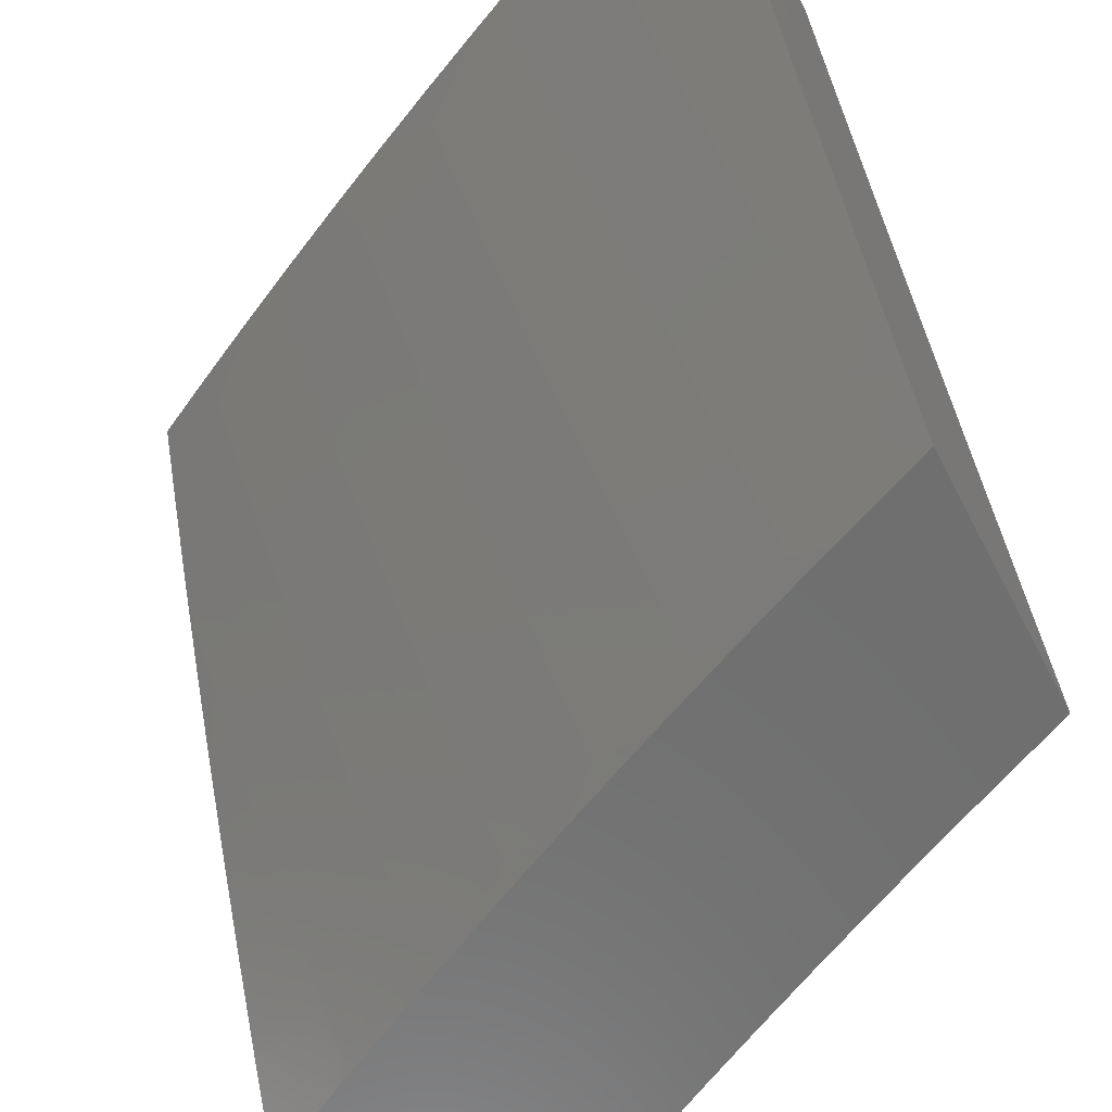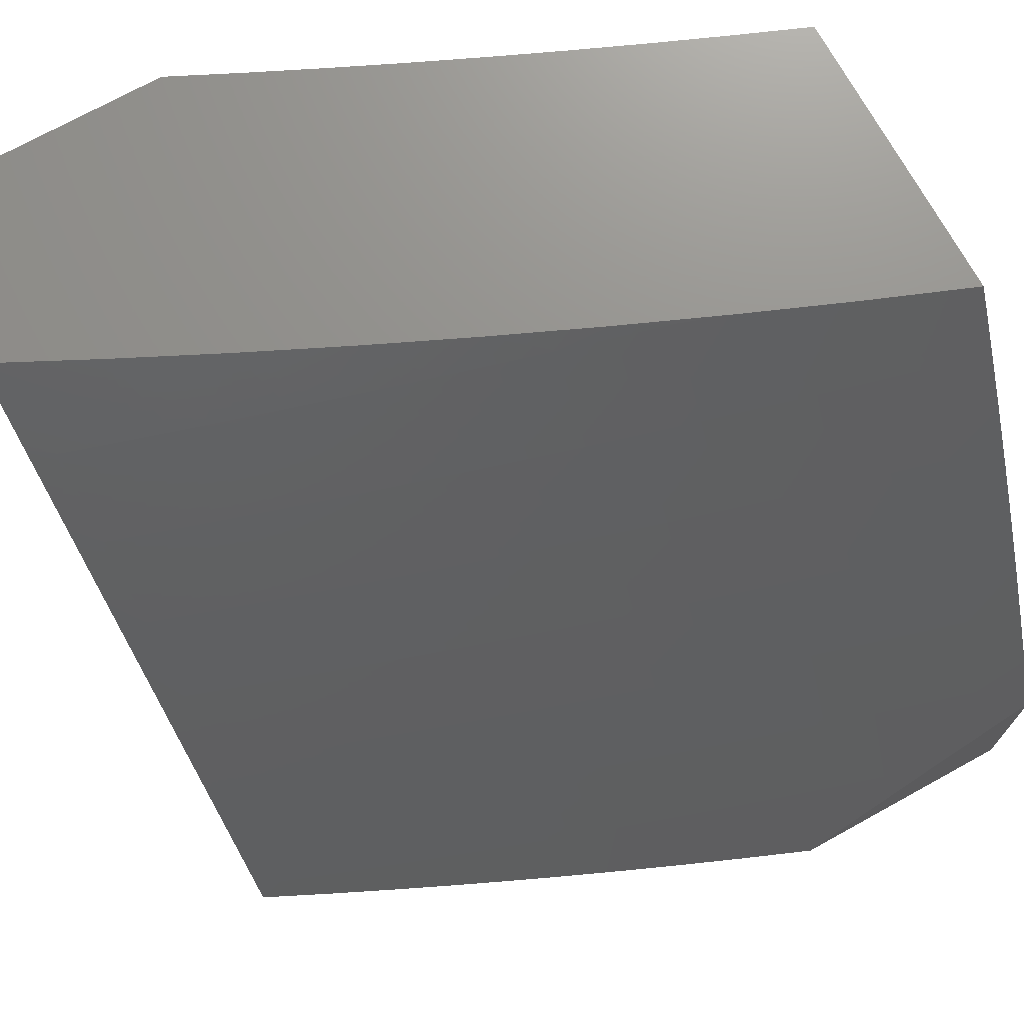
<metadata>
{"format":"stl","ext":"stl","renderer":"f3d","projection":"perspective","resolution":1024,"background":"white","views":[{"elev":-60.9,"azim":-62.5,"up":"+Z"},{"elev":72.5,"azim":-118.9,"up":"+Y"}]}
</metadata>
<code>
# stl→obj: 391 verts, 778 faces
v -9.31 4.09 -5
v -9.308 4.127 -4.969
v -9.351 4 -5
v -9.321 4.133 -4.938
v -9.41 4.006 -4.876
v -9.334 4.138 -4.907
v -9.347 4.144 -4.876
v -9.282 4.281 -4.876
v -9.294 4.287 -4.845
v -9.227 4.424 -4.845
v -9.239 4.43 -4.814
v -9.17 4.566 -4.814
v -9.182 4.572 -4.783
v -9.11 4.708 -4.783
v -9.122 4.714 -4.752
v -9.047 4.849 -4.752
v -9.059 4.856 -4.721
v -9 4.929 -4.757
v -9 5 -4.673
v -9.268 4.179 -5
v -9.244 4.264 -4.969
v -9.257 4.27 -4.938
v -9.19 4.406 -4.938
v -9.202 4.412 -4.907
v -9.133 4.548 -4.907
v -9.145 4.554 -4.876
v -9.073 4.689 -4.876
v -9.086 4.695 -4.845
v -9.011 4.83 -4.845
v -9.023 4.837 -4.814
v -9 4.856 -4.839
v -9.226 4.268 -5
v -9.182 4.357 -5
v -9.177 4.4 -4.969
v -9.138 4.445 -5
v -9.108 4.535 -4.969
v -9.093 4.533 -5
v -9.047 4.62 -5
v -9.036 4.67 -4.969
v -9 4.707 -5
v -9 4.782 -4.92
v -9.061 4.683 -4.907
v -9.12 4.542 -4.938
v -9.04 5 -4.59
v -9.082 4.868 -4.659
v -9.071 4.862 -4.69
v -9.134 4.72 -4.721
v -9.194 4.578 -4.752
v -9.252 4.436 -4.783
v -9.307 4.293 -4.814
v -9.359 4.15 -4.845
v -9.422 4.011 -4.845
v -9.411 4 -4.877
v -9.079 5 -4.507
v -9.117 4.886 -4.565
v -9.105 4.88 -4.596
v -9.094 4.874 -4.628
v -9.169 4.738 -4.628
v -9.157 4.732 -4.659
v -9.229 4.596 -4.659
v -9.218 4.59 -4.69
v -9.288 4.453 -4.69
v -9.276 4.447 -4.721
v -9.343 4.31 -4.721
v -9.331 4.304 -4.752
v -9.396 4.166 -4.752
v -9.384 4.161 -4.783
v -9.46 4.027 -4.752
v -9.447 4.022 -4.783
v -9.471 4 -4.754
v -9.435 4.016 -4.814
v -9.118 5 -4.423
v -9.15 4.904 -4.471
v -9.139 4.899 -4.503
v -9.128 4.893 -4.534
v -9.203 4.756 -4.534
v -9.192 4.75 -4.565
v -9.264 4.613 -4.565
v -9.253 4.608 -4.596
v -9.323 4.47 -4.596
v -9.311 4.464 -4.628
v -9.379 4.326 -4.628
v -9.367 4.321 -4.659
v -9.433 4.182 -4.659
v -9.421 4.177 -4.69
v -9.496 4.043 -4.659
v -9.484 4.037 -4.69
v -9.528 4 -4.63
v -9.156 5 -4.339
v -9.183 4.922 -4.377
v -9.161 4.91 -4.44
v -9.225 4.768 -4.471
v -9.214 4.762 -4.503
v -9.287 4.625 -4.503
v -9.276 4.619 -4.534
v -9.346 4.481 -4.534
v -9.335 4.476 -4.565
v -9.403 4.337 -4.565
v -9.391 4.332 -4.596
v -9.457 4.193 -4.596
v -9.445 4.188 -4.628
v -9.52 4.053 -4.596
v -9.508 4.048 -4.628
v -9.204 4.934 -4.315
v -9.193 5 -4.255
v -9.226 4.945 -4.252
v -9.246 4.956 -4.189
v -9.301 4.807 -4.252
v -9.322 4.818 -4.189
v -9.375 4.668 -4.252
v -9.396 4.679 -4.189
v -9.446 4.529 -4.252
v -9.468 4.539 -4.189
v -9.515 4.389 -4.252
v -9.537 4.399 -4.189
v -9.582 4.248 -4.252
v -9.603 4.258 -4.189
v -9.668 4.116 -4.189
v -9.689 4.125 -4.126
v -9.743 4 -4.127
v -9.71 4.134 -4.063
v -9.793 4 -4
v -9.737 4.128 -4
v -9.68 4.255 -4
v -9.645 4.276 -4.063
v -9.621 4.381 -4
v -9.578 4.418 -4.063
v -9.56 4.507 -4
v -9.509 4.559 -4.063
v -9.498 4.631 -4
v -9.437 4.699 -4.063
v -9.434 4.755 -4
v -9.363 4.839 -4.063
v -9.368 4.878 -4
v -9.287 4.978 -4.063
v -9.3 5 -4
v -9.265 5 -4.085
v -9.267 4.967 -4.126
v -9.23 5 -4.17
v -9.692 4 -4.254
v -9.646 4.107 -4.252
v -9.56 4.238 -4.315
v -9.493 4.379 -4.315
v -9.425 4.519 -4.315
v -9.354 4.658 -4.315
v -9.28 4.796 -4.315
v -9.624 4.097 -4.315
v -9.639 4 -4.38
v -9.602 4.088 -4.377
v -9.579 4.078 -4.44
v -9.515 4.219 -4.44
v -9.503 4.214 -4.471
v -9.449 4.358 -4.44
v -9.437 4.353 -4.471
v -9.38 4.497 -4.44
v -9.369 4.492 -4.471
v -9.31 4.636 -4.44
v -9.298 4.63 -4.471
v -9.237 4.773 -4.44
v -9.584 4 -4.505
v -9.567 4.073 -4.471
v -9.492 4.208 -4.503
v -9.426 4.348 -4.503
v -9.358 4.487 -4.503
v -9.532 4.058 -4.565
v -9.544 4.063 -4.534
v -9.556 4.068 -4.503
v -9.48 4.203 -4.534
v -9.269 4.275 -4.907
v -9.372 4.155 -4.814
v -9.319 4.298 -4.783
v -9.264 4.441 -4.752
v -9.206 4.584 -4.721
v -9.145 4.726 -4.69
v -9.409 4.172 -4.721
v -9.472 4.032 -4.721
v -9.355 4.315 -4.69
v -9.3 4.459 -4.659
v -9.241 4.602 -4.628
v -9.18 4.744 -4.596
v -9.469 4.198 -4.565
v -9.414 4.342 -4.534
v -9.537 4.229 -4.377
v -9.471 4.369 -4.377
v -9.403 4.508 -4.377
v -9.332 4.647 -4.377
v -9.259 4.785 -4.377
v -9.625 4.267 -4.126
v -9.558 4.409 -4.126
v -9.488 4.549 -4.126
v -9.417 4.689 -4.126
v -9.343 4.829 -4.126
v -9.215 4.418 -4.876
v -9.157 4.56 -4.845
v -9.049 4.676 -4.938
v -9.098 4.702 -4.814
v -9.035 4.843 -4.783
v -9.277 4.878 -5
v -9.296 4.87 -4.969
v -9.211 5 -5
v -9.309 4.877 -4.938
v -9.273 5 -4.878
v -9.321 4.883 -4.907
v -9.333 4.889 -4.876
v -9.404 4.752 -4.876
v -9.416 4.758 -4.845
v -9.484 4.619 -4.845
v -9.496 4.625 -4.814
v -9.563 4.486 -4.814
v -9.575 4.491 -4.783
v -9.639 4.351 -4.783
v -9.651 4.357 -4.752
v -9.714 4.216 -4.752
v -9.726 4.221 -4.721
v -9.786 4.08 -4.721
v -9.798 4.085 -4.69
v -9.81 4 -4.739
v -9.85 4 -4.652
v -9.34 4.755 -5
v -9.367 4.733 -4.969
v -9.379 4.739 -4.938
v -9.448 4.601 -4.938
v -9.46 4.607 -4.907
v -9.526 4.469 -4.907
v -9.539 4.474 -4.876
v -9.603 4.335 -4.876
v -9.615 4.34 -4.845
v -9.677 4.2 -4.845
v -9.689 4.205 -4.814
v -9.749 4.064 -4.814
v -9.762 4.069 -4.783
v -9.77 4 -4.827
v -9.402 4.631 -5
v -9.435 4.595 -4.969
v -9.514 4.463 -4.938
v -9.59 4.329 -4.907
v -9.665 4.195 -4.876
v -9.737 4.059 -4.845
v -9.463 4.506 -5
v -9.501 4.457 -4.969
v -9.578 4.324 -4.938
v -9.652 4.189 -4.907
v -9.725 4.054 -4.876
v -9.522 4.381 -5
v -9.565 4.318 -4.969
v -9.64 4.184 -4.938
v -9.712 4.049 -4.907
v -9.729 4 -4.913
v -9.579 4.255 -5
v -9.627 4.178 -4.969
v -9.7 4.044 -4.938
v -9.634 4.128 -5
v -9.687 4.038 -4.969
v -9.688 4 -5
v -9.888 4 -4.564
v -9.834 4.099 -4.596
v -9.822 4.094 -4.627
v -9.81 4.09 -4.658
v -9.75 4.231 -4.658
v -9.738 4.226 -4.69
v -9.675 4.367 -4.69
v -9.663 4.362 -4.721
v -9.599 4.503 -4.721
v -9.587 4.497 -4.752
v -9.52 4.637 -4.752
v -9.508 4.631 -4.783
v -9.439 4.77 -4.783
v -9.427 4.764 -4.814
v -9.356 4.902 -4.814
v -9.345 4.896 -4.845
v -9.926 4 -4.475
v -9.857 4.109 -4.534
v -9.845 4.104 -4.565
v -9.773 4.242 -4.596
v -9.761 4.236 -4.627
v -9.699 4.378 -4.627
v -9.687 4.373 -4.658
v -9.622 4.514 -4.658
v -9.611 4.508 -4.69
v -9.544 4.648 -4.69
v -9.532 4.642 -4.721
v -9.463 4.782 -4.721
v -9.451 4.776 -4.752
v -9.38 4.914 -4.752
v -9.368 4.908 -4.783
v -9.333 5 -4.754
v -9.964 4 -4.387
v -9.891 4.123 -4.44
v -9.868 4.114 -4.502
v -9.796 4.252 -4.534
v -9.785 4.247 -4.565
v -9.722 4.388 -4.565
v -9.71 4.383 -4.596
v -9.645 4.524 -4.596
v -9.634 4.519 -4.627
v -9.567 4.659 -4.627
v -9.555 4.654 -4.658
v -9.486 4.793 -4.658
v -9.474 4.787 -4.69
v -9.403 4.926 -4.69
v -9.392 4.92 -4.721
v -10 4 -4.298
v -9.935 4.142 -4.314
v -9.913 4.133 -4.377
v -9.83 4.266 -4.44
v -9.808 4.257 -4.502
v -9.745 4.399 -4.502
v -9.733 4.394 -4.534
v -9.668 4.535 -4.534
v -9.657 4.53 -4.565
v -9.59 4.67 -4.565
v -9.578 4.665 -4.596
v -9.509 4.805 -4.596
v -9.497 4.799 -4.627
v -9.426 4.938 -4.627
v -9.415 4.932 -4.658
v -9.392 5 -4.63
v -10 4.072 -4.225
v -9.957 4.151 -4.252
v -9.874 4.286 -4.314
v -9.896 4.295 -4.252
v -9.811 4.429 -4.314
v -9.832 4.438 -4.252
v -9.745 4.571 -4.314
v -9.767 4.581 -4.252
v -9.677 4.713 -4.314
v -9.699 4.724 -4.252
v -9.607 4.855 -4.314
v -9.628 4.865 -4.252
v -9.558 5 -4.254
v -9.649 4.876 -4.189
v -9.61 5 -4.127
v -9.669 4.886 -4.126
v -9.689 4.896 -4.063
v -9.76 4.753 -4.063
v -9.75 4.823 -4
v -9.794 4.733 -4
v -9.828 4.61 -4.063
v -9.837 4.644 -4
v -9.879 4.554 -4
v -9.895 4.466 -4.063
v -9.92 4.463 -4
v -9.96 4.372 -4
v -9.958 4.322 -4.063
v -10 4.281 -4
v -10 4.213 -4.076
v -9.938 4.313 -4.126
v -9.999 4.169 -4.126
v -9.917 4.304 -4.189
v -9.978 4.16 -4.189
v -10 4.143 -4.151
v -9.706 4.912 -4
v -9.661 5 -4
v -9.535 4.995 -4.314
v -9.504 5 -4.38
v -9.514 4.984 -4.377
v -9.492 4.973 -4.44
v -9.586 4.844 -4.377
v -9.564 4.833 -4.44
v -9.656 4.703 -4.377
v -9.634 4.692 -4.44
v -9.724 4.561 -4.377
v -9.702 4.551 -4.44
v -9.789 4.419 -4.377
v -9.767 4.409 -4.44
v -9.852 4.276 -4.377
v -9.449 5 -4.506
v -9.47 4.961 -4.502
v -9.542 4.822 -4.502
v -9.612 4.681 -4.502
v -9.679 4.54 -4.502
v -9.448 4.95 -4.565
v -9.459 4.956 -4.534
v -9.391 4.746 -4.907
v -9.437 4.944 -4.596
v -9.52 4.811 -4.565
v -9.531 4.816 -4.534
v -9.601 4.676 -4.534
v -9.472 4.613 -4.876
v -9.719 4.734 -4.189
v -9.787 4.591 -4.189
v -9.853 4.448 -4.189
v -9.74 4.744 -4.126
v -9.808 4.601 -4.126
v -9.874 4.457 -4.126
v -9.551 4.48 -4.845
v -9.627 4.346 -4.814
v -9.702 4.211 -4.783
v -9.774 4.075 -4.752
v -9 5 -5
v -10 4 -4
f 1 2 3
f 3 2 4
f 3 4 5
f 5 4 6
f 5 6 7
f 7 6 8
f 7 8 9
f 9 8 10
f 9 10 11
f 11 10 12
f 11 12 13
f 13 12 14
f 13 14 15
f 15 14 16
f 15 16 17
f 17 16 18
f 17 18 19
f 1 20 2
f 2 20 21
f 2 21 22
f 22 21 23
f 22 23 24
f 24 23 25
f 24 25 26
f 26 25 27
f 26 27 28
f 28 27 29
f 28 29 30
f 30 29 31
f 30 31 18
f 20 32 21
f 21 32 33
f 21 33 34
f 34 33 35
f 34 35 36
f 36 35 37
f 36 37 38
f 36 38 39
f 39 38 40
f 39 40 41
f 31 29 41
f 41 29 27
f 41 27 42
f 42 27 25
f 42 25 43
f 43 25 23
f 43 23 34
f 34 23 21
f 44 45 19
f 19 45 46
f 19 46 17
f 17 46 47
f 17 47 15
f 15 47 48
f 15 48 13
f 13 48 49
f 13 49 11
f 11 49 50
f 11 50 9
f 9 50 51
f 9 51 7
f 7 51 52
f 7 52 5
f 5 52 53
f 5 53 3
f 54 55 44
f 44 55 56
f 44 56 57
f 57 56 58
f 57 58 59
f 59 58 60
f 59 60 61
f 61 60 62
f 61 62 63
f 63 62 64
f 63 64 65
f 65 64 66
f 65 66 67
f 67 66 68
f 67 68 69
f 69 68 70
f 69 70 71
f 71 70 53
f 71 53 52
f 72 73 54
f 54 73 74
f 54 74 75
f 75 74 76
f 75 76 77
f 77 76 78
f 77 78 79
f 79 78 80
f 79 80 81
f 81 80 82
f 81 82 83
f 83 82 84
f 83 84 85
f 85 84 86
f 85 86 87
f 87 86 88
f 87 88 70
f 89 90 72
f 72 90 91
f 72 91 73
f 73 91 92
f 73 92 93
f 93 92 94
f 93 94 95
f 95 94 96
f 95 96 97
f 97 96 98
f 97 98 99
f 99 98 100
f 99 100 101
f 101 100 102
f 101 102 103
f 103 102 88
f 103 88 86
f 90 89 104
f 104 89 105
f 104 105 106
f 106 105 107
f 106 107 108
f 108 107 109
f 108 109 110
f 110 109 111
f 110 111 112
f 112 111 113
f 112 113 114
f 114 113 115
f 114 115 116
f 116 115 117
f 116 117 118
f 118 117 119
f 118 119 120
f 120 119 121
f 120 121 122
f 122 121 123
f 123 121 124
f 124 121 125
f 124 125 126
f 126 125 127
f 126 127 128
f 128 127 129
f 128 129 130
f 130 129 131
f 130 131 132
f 132 131 133
f 132 133 134
f 134 133 135
f 134 135 136
f 136 135 137
f 137 135 138
f 137 138 139
f 139 138 107
f 139 107 105
f 120 140 118
f 118 140 141
f 118 141 116
f 116 141 142
f 116 142 114
f 114 142 143
f 114 143 112
f 112 143 144
f 112 144 110
f 110 144 145
f 110 145 108
f 108 145 146
f 108 146 106
f 106 146 104
f 141 140 147
f 147 140 148
f 147 148 149
f 149 148 150
f 149 150 151
f 151 150 152
f 151 152 153
f 153 152 154
f 153 154 155
f 155 154 156
f 155 156 157
f 157 156 158
f 157 158 159
f 159 158 92
f 159 92 91
f 148 160 150
f 150 160 161
f 150 161 152
f 152 161 162
f 152 162 154
f 154 162 163
f 154 163 156
f 156 163 164
f 156 164 158
f 158 164 94
f 158 94 92
f 88 165 160
f 160 165 166
f 160 166 167
f 167 166 168
f 167 168 162
f 162 168 163
f 2 22 4
f 4 22 169
f 4 169 6
f 6 169 8
f 71 52 51
f 69 71 170
f 170 71 51
f 170 51 50
f 69 170 67
f 67 170 171
f 67 171 65
f 65 171 172
f 65 172 63
f 63 172 173
f 63 173 61
f 61 173 174
f 61 174 59
f 59 174 45
f 59 45 57
f 57 45 44
f 171 170 50
f 66 175 176
f 176 175 87
f 176 87 70
f 87 175 85
f 85 175 177
f 85 177 83
f 83 177 178
f 83 178 81
f 81 178 179
f 81 179 79
f 79 179 180
f 79 180 77
f 77 180 55
f 77 55 75
f 75 55 54
f 177 175 64
f 64 175 66
f 103 86 84
f 103 84 101
f 101 84 82
f 101 82 99
f 99 82 80
f 99 80 97
f 97 80 78
f 97 78 95
f 95 78 76
f 95 76 93
f 93 76 74
f 93 74 73
f 166 165 181
f 181 165 100
f 181 100 98
f 166 181 168
f 168 181 182
f 168 182 163
f 163 182 164
f 182 181 98
f 167 162 161
f 147 149 183
f 183 149 151
f 183 151 184
f 184 151 153
f 184 153 185
f 185 153 155
f 185 155 186
f 186 155 157
f 186 157 187
f 187 157 159
f 187 159 90
f 90 159 91
f 141 147 142
f 142 147 183
f 142 183 143
f 143 183 184
f 143 184 144
f 144 184 185
f 144 185 145
f 145 185 186
f 145 186 146
f 146 186 187
f 146 187 104
f 104 187 90
f 121 119 188
f 188 119 117
f 188 117 189
f 189 117 115
f 189 115 190
f 190 115 113
f 190 113 191
f 191 113 111
f 191 111 192
f 192 111 109
f 192 109 138
f 138 109 107
f 127 125 188
f 188 125 121
f 127 188 189
f 160 167 161
f 88 102 165
f 165 102 100
f 70 68 176
f 176 68 66
f 22 24 169
f 169 24 193
f 169 193 8
f 8 193 10
f 172 171 49
f 49 171 50
f 178 177 62
f 62 177 64
f 164 182 96
f 96 182 98
f 129 127 189
f 129 189 190
f 24 26 193
f 193 26 194
f 193 194 10
f 10 194 12
f 173 172 48
f 48 172 49
f 179 178 60
f 60 178 62
f 94 164 96
f 131 129 190
f 131 190 191
f 34 36 43
f 43 36 195
f 43 195 42
f 42 195 41
f 26 28 194
f 194 28 196
f 194 196 12
f 12 196 14
f 174 173 47
f 47 173 48
f 180 179 58
f 58 179 60
f 133 131 191
f 133 191 192
f 41 195 39
f 39 195 36
f 28 30 196
f 196 30 197
f 196 197 14
f 14 197 16
f 45 174 46
f 46 174 47
f 55 180 56
f 56 180 58
f 135 133 192
f 135 192 138
f 18 16 197
f 197 30 18
f 198 199 200
f 200 199 201
f 200 201 202
f 202 201 203
f 202 203 204
f 204 203 205
f 204 205 206
f 206 205 207
f 206 207 208
f 208 207 209
f 208 209 210
f 210 209 211
f 210 211 212
f 212 211 213
f 212 213 214
f 214 213 215
f 214 215 216
f 216 215 217
f 216 217 218
f 198 219 199
f 199 219 220
f 199 220 221
f 221 220 222
f 221 222 223
f 223 222 224
f 223 224 225
f 225 224 226
f 225 226 227
f 227 226 228
f 227 228 229
f 229 228 230
f 229 230 231
f 231 230 232
f 231 232 217
f 219 233 220
f 220 233 234
f 220 234 222
f 222 234 235
f 222 235 224
f 224 235 236
f 224 236 226
f 226 236 237
f 226 237 228
f 228 237 238
f 228 238 230
f 230 238 232
f 233 239 234
f 234 239 240
f 234 240 235
f 235 240 241
f 235 241 236
f 236 241 242
f 236 242 237
f 237 242 243
f 237 243 238
f 238 243 232
f 239 244 240
f 240 244 245
f 240 245 241
f 241 245 246
f 241 246 242
f 242 246 247
f 242 247 243
f 243 247 248
f 243 248 232
f 244 249 245
f 245 249 250
f 245 250 246
f 246 250 251
f 246 251 247
f 247 251 248
f 249 252 250
f 250 252 253
f 250 253 251
f 251 253 248
f 252 254 253
f 253 254 248
f 255 256 218
f 218 256 257
f 218 257 258
f 258 257 259
f 258 259 260
f 260 259 261
f 260 261 262
f 262 261 263
f 262 263 264
f 264 263 265
f 264 265 266
f 266 265 267
f 266 267 268
f 268 267 269
f 268 269 270
f 270 269 202
f 270 202 204
f 271 272 255
f 255 272 273
f 255 273 256
f 256 273 274
f 256 274 275
f 275 274 276
f 275 276 277
f 277 276 278
f 277 278 279
f 279 278 280
f 279 280 281
f 281 280 282
f 281 282 283
f 283 282 284
f 283 284 285
f 285 284 286
f 285 286 269
f 269 286 202
f 287 288 271
f 271 288 289
f 271 289 272
f 272 289 290
f 272 290 291
f 291 290 292
f 291 292 293
f 293 292 294
f 293 294 295
f 295 294 296
f 295 296 297
f 297 296 298
f 297 298 299
f 299 298 300
f 299 300 301
f 301 300 286
f 301 286 284
f 302 303 287
f 287 303 304
f 287 304 288
f 288 304 305
f 288 305 306
f 306 305 307
f 306 307 308
f 308 307 309
f 308 309 310
f 310 309 311
f 310 311 312
f 312 311 313
f 312 313 314
f 314 313 315
f 314 315 316
f 316 315 317
f 316 317 300
f 300 317 286
f 302 318 303
f 303 318 319
f 303 319 320
f 320 319 321
f 320 321 322
f 322 321 323
f 322 323 324
f 324 323 325
f 324 325 326
f 326 325 327
f 326 327 328
f 328 327 329
f 328 329 330
f 330 329 331
f 330 331 332
f 332 331 333
f 332 333 334
f 334 333 335
f 334 335 336
f 336 335 337
f 337 335 338
f 337 338 339
f 339 338 340
f 340 338 341
f 340 341 342
f 342 341 343
f 343 341 344
f 343 344 345
f 345 344 346
f 346 344 347
f 346 347 348
f 348 347 349
f 348 349 350
f 350 349 321
f 350 321 319
f 319 318 350
f 350 318 351
f 350 351 348
f 348 351 346
f 336 352 334
f 334 352 353
f 334 353 332
f 328 330 354
f 354 330 355
f 354 355 356
f 356 355 357
f 356 357 358
f 358 357 359
f 358 359 360
f 360 359 361
f 360 361 362
f 362 361 363
f 362 363 364
f 364 363 365
f 364 365 366
f 366 365 305
f 366 305 304
f 355 367 357
f 357 367 368
f 357 368 359
f 359 368 369
f 359 369 361
f 361 369 370
f 361 370 363
f 363 370 371
f 363 371 365
f 365 371 307
f 365 307 305
f 317 372 367
f 367 372 373
f 367 373 368
f 368 373 369
f 199 221 201
f 201 221 374
f 201 374 203
f 203 374 205
f 268 270 206
f 206 270 204
f 283 285 267
f 267 285 269
f 299 301 282
f 282 301 284
f 314 316 298
f 298 316 300
f 372 317 375
f 375 317 315
f 375 315 313
f 372 375 376
f 376 375 313
f 376 313 311
f 373 372 377
f 377 372 376
f 377 376 378
f 378 376 311
f 378 311 309
f 328 354 356
f 328 356 358
f 221 223 374
f 374 223 379
f 374 379 205
f 205 379 207
f 266 268 208
f 208 268 206
f 281 283 265
f 265 283 267
f 297 299 280
f 280 299 282
f 312 314 296
f 296 314 298
f 370 369 377
f 377 369 373
f 370 377 378
f 326 328 358
f 326 358 360
f 331 329 380
f 380 329 327
f 380 327 381
f 381 327 325
f 381 325 382
f 382 325 323
f 382 323 349
f 349 323 321
f 333 331 383
f 383 331 380
f 383 380 384
f 384 380 381
f 384 381 385
f 385 381 382
f 385 382 347
f 347 382 349
f 223 225 379
f 379 225 386
f 379 386 207
f 207 386 209
f 264 266 210
f 210 266 208
f 279 281 263
f 263 281 265
f 295 297 278
f 278 297 280
f 310 312 294
f 294 312 296
f 371 370 378
f 371 378 309
f 324 326 360
f 324 360 362
f 338 335 383
f 383 335 333
f 338 383 384
f 225 227 386
f 386 227 387
f 386 387 209
f 209 387 211
f 262 264 212
f 212 264 210
f 277 279 261
f 261 279 263
f 293 295 276
f 276 295 278
f 308 310 292
f 292 310 294
f 307 371 309
f 322 324 362
f 322 362 364
f 341 338 384
f 341 384 385
f 227 229 387
f 387 229 388
f 387 388 211
f 211 388 213
f 260 262 214
f 214 262 212
f 275 277 259
f 259 277 261
f 291 293 274
f 274 293 276
f 306 308 290
f 290 308 292
f 320 322 364
f 320 364 366
f 344 341 385
f 344 385 347
f 229 231 388
f 388 231 389
f 388 389 213
f 213 389 215
f 258 260 216
f 216 260 214
f 256 275 257
f 257 275 259
f 272 291 273
f 273 291 274
f 288 306 289
f 289 306 290
f 303 320 366
f 303 366 304
f 217 215 389
f 389 231 217
f 218 258 216
f 19 18 390
f 390 18 31
f 390 31 41
f 41 40 390
f 345 346 391
f 391 346 351
f 391 351 318
f 318 302 391
f 137 330 136
f 136 330 332
f 136 332 353
f 330 137 355
f 355 137 139
f 355 139 367
f 367 139 105
f 367 105 89
f 367 89 317
f 317 89 72
f 317 72 286
f 286 72 54
f 286 54 44
f 286 44 202
f 202 44 19
f 202 19 200
f 200 19 390
f 38 198 40
f 40 198 200
f 40 200 390
f 38 37 198
f 198 37 219
f 219 37 35
f 219 35 233
f 233 35 33
f 233 33 239
f 239 33 32
f 239 32 20
f 239 20 244
f 244 20 1
f 244 1 249
f 249 1 3
f 249 3 252
f 252 3 254
f 391 122 345
f 345 122 123
f 345 123 343
f 343 123 124
f 343 124 342
f 342 124 340
f 340 124 126
f 340 126 339
f 339 126 128
f 339 128 337
f 337 128 336
f 336 128 130
f 336 130 352
f 352 130 132
f 352 132 353
f 353 132 134
f 353 134 136
f 3 53 254
f 254 53 70
f 254 70 248
f 248 70 88
f 248 88 232
f 232 88 160
f 232 160 217
f 217 160 218
f 218 160 148
f 218 148 255
f 255 148 140
f 255 140 271
f 271 140 287
f 287 140 120
f 287 120 302
f 302 120 122
f 302 122 391

</code>
